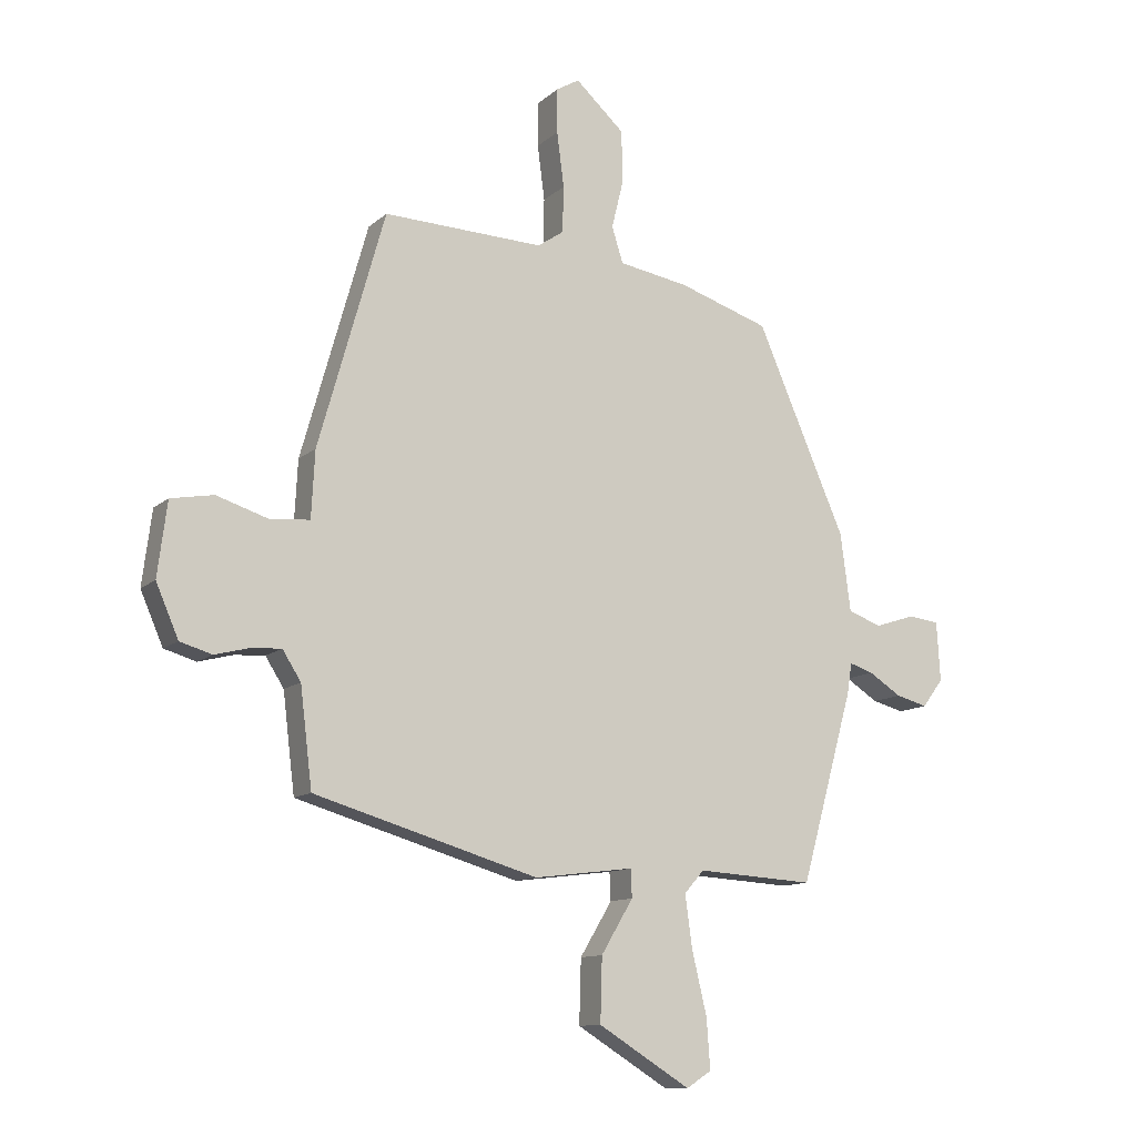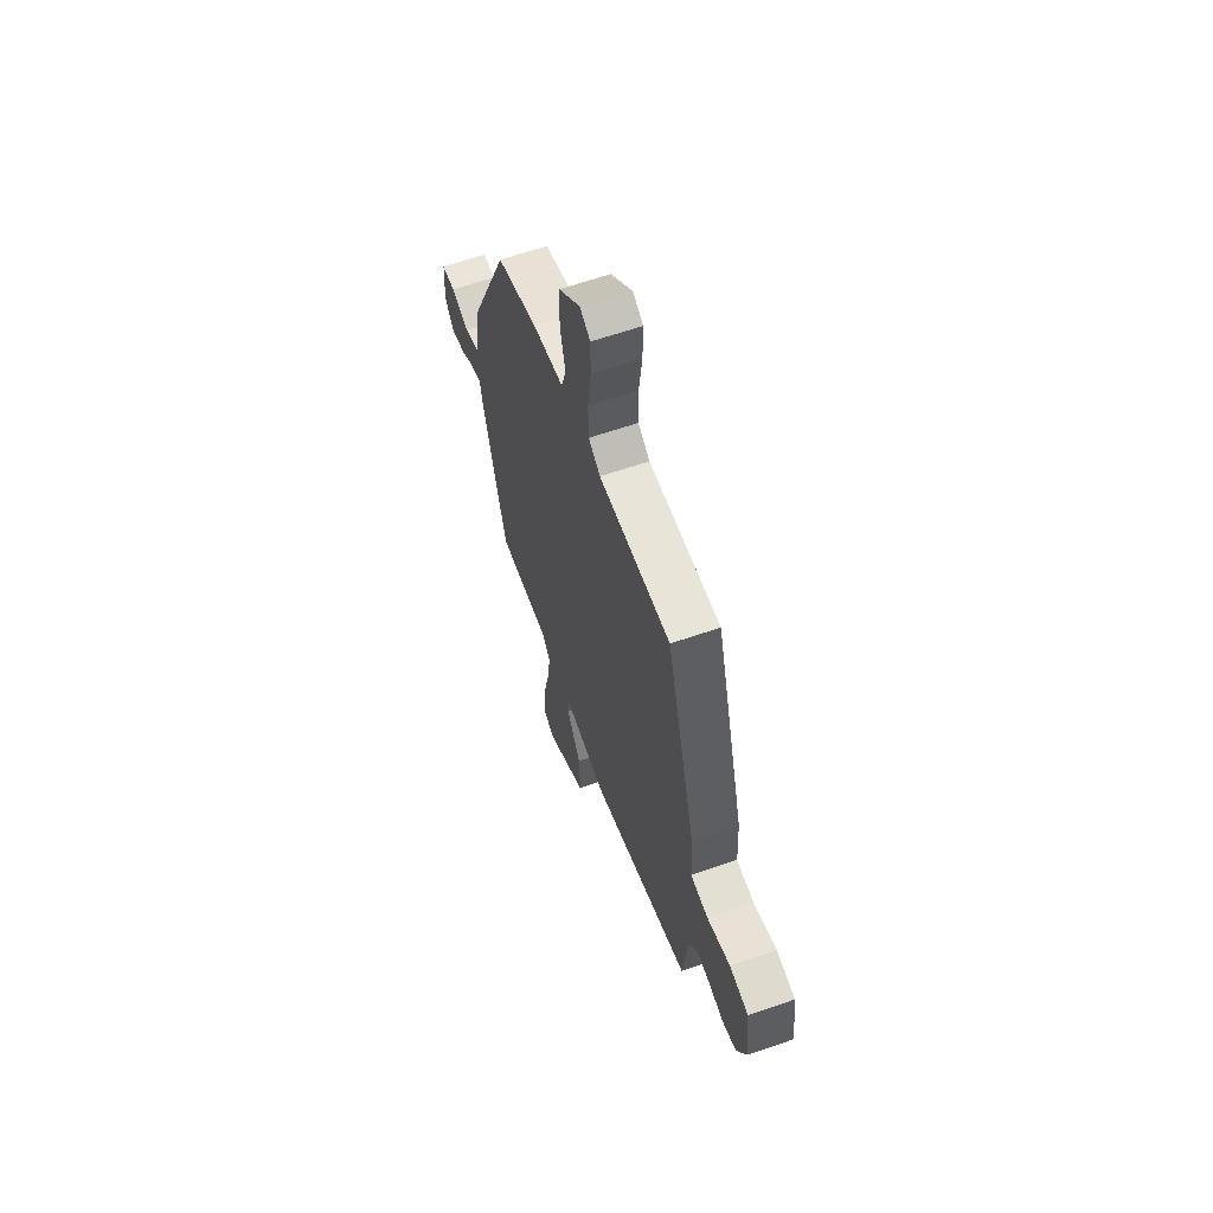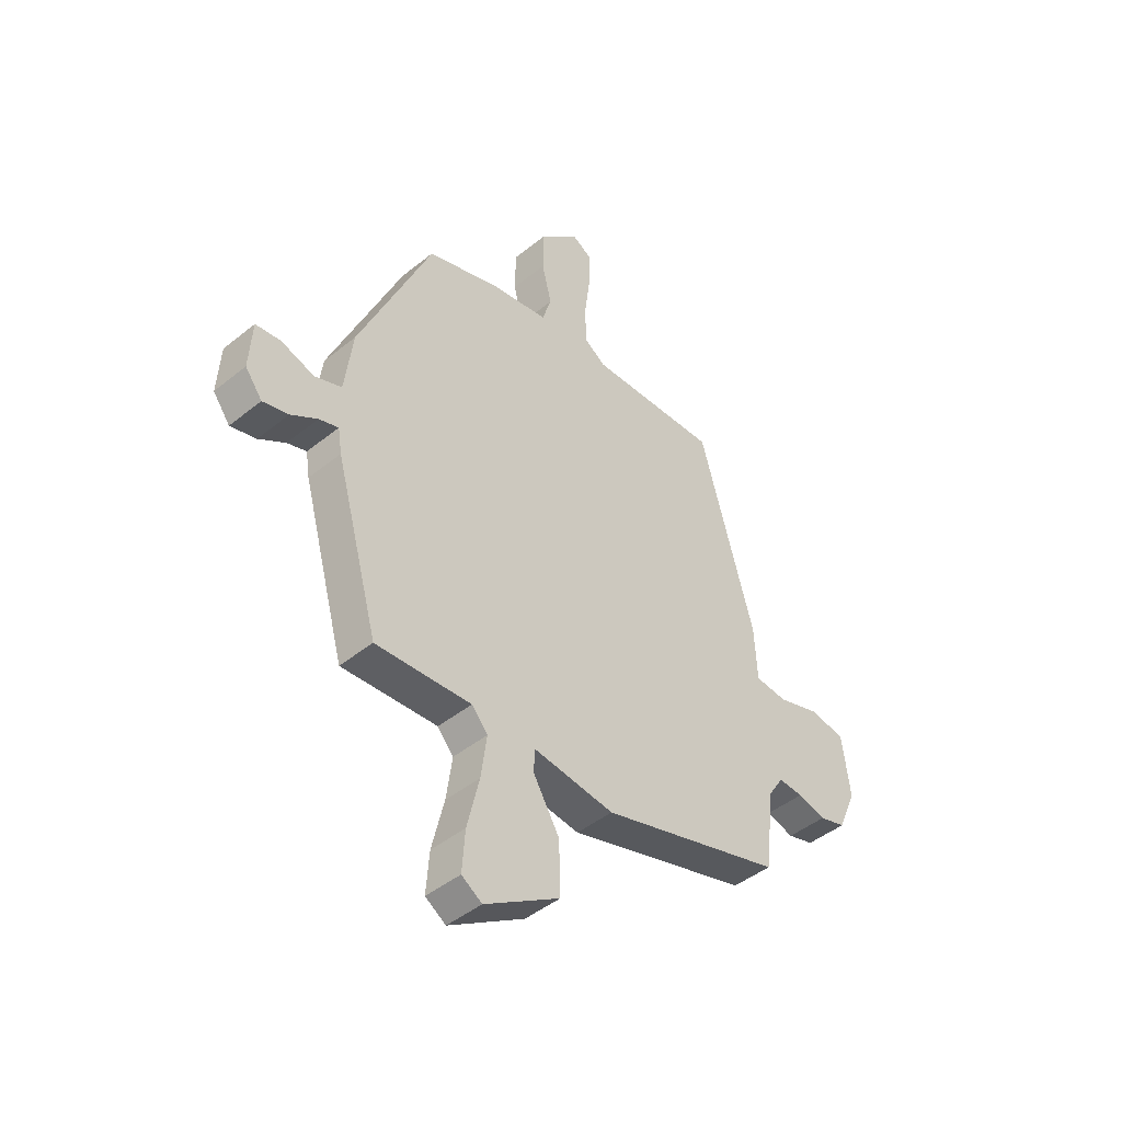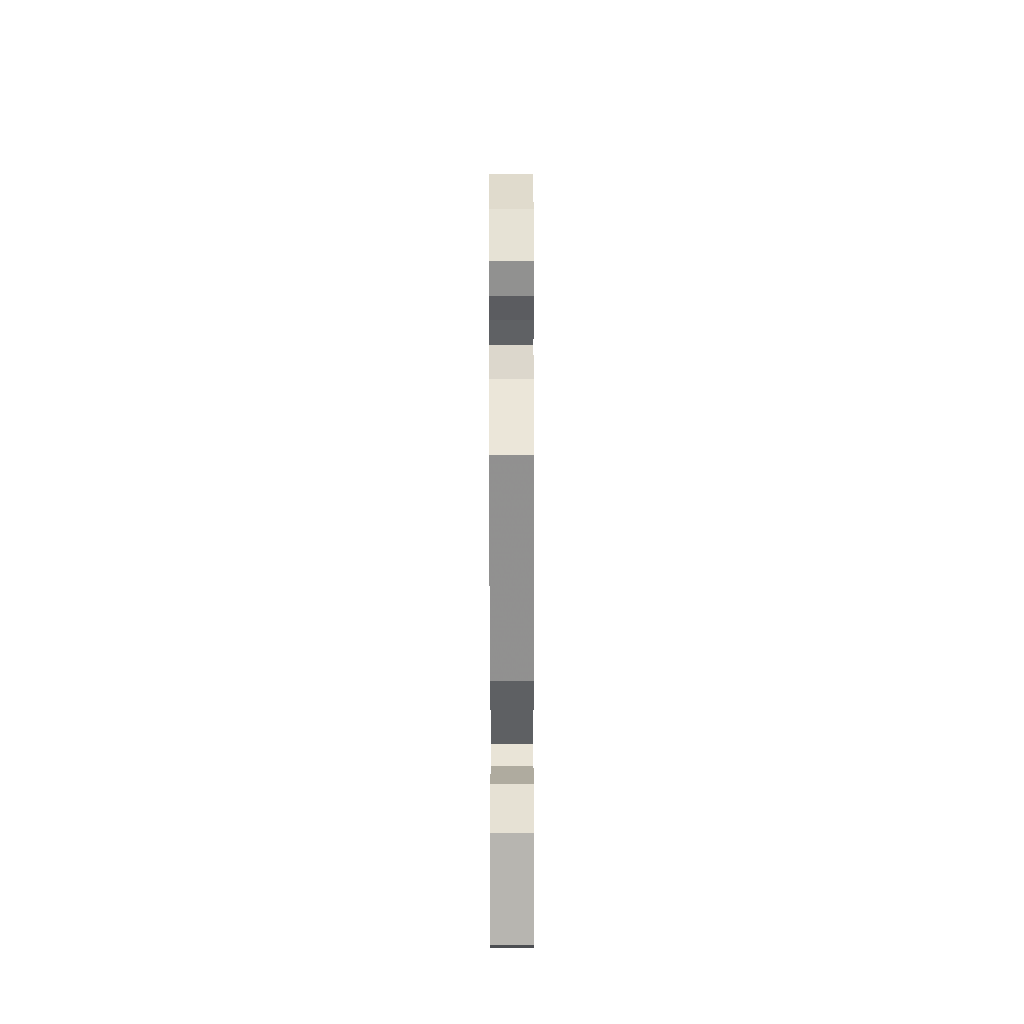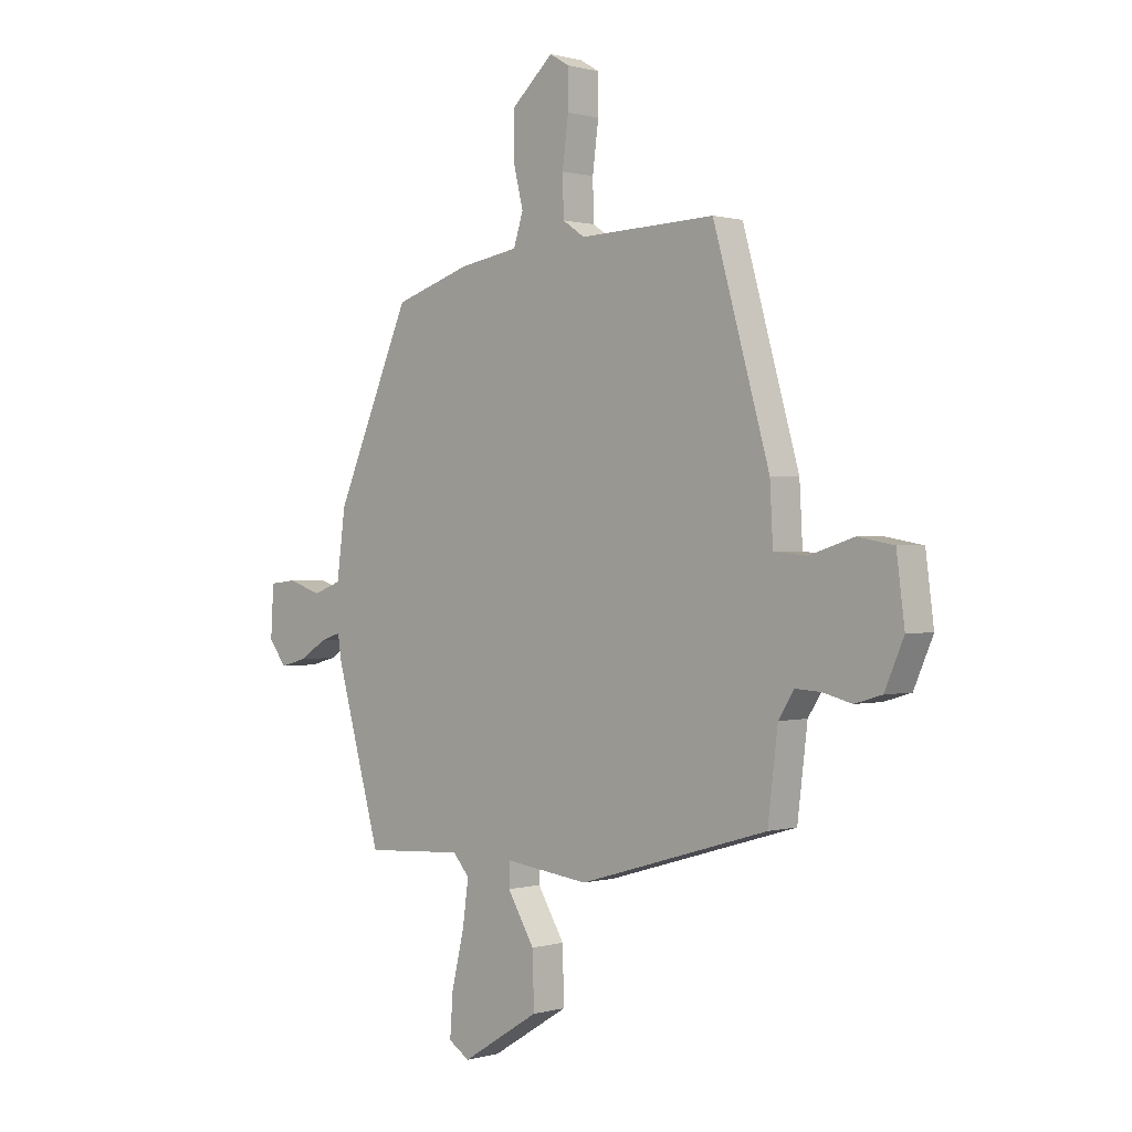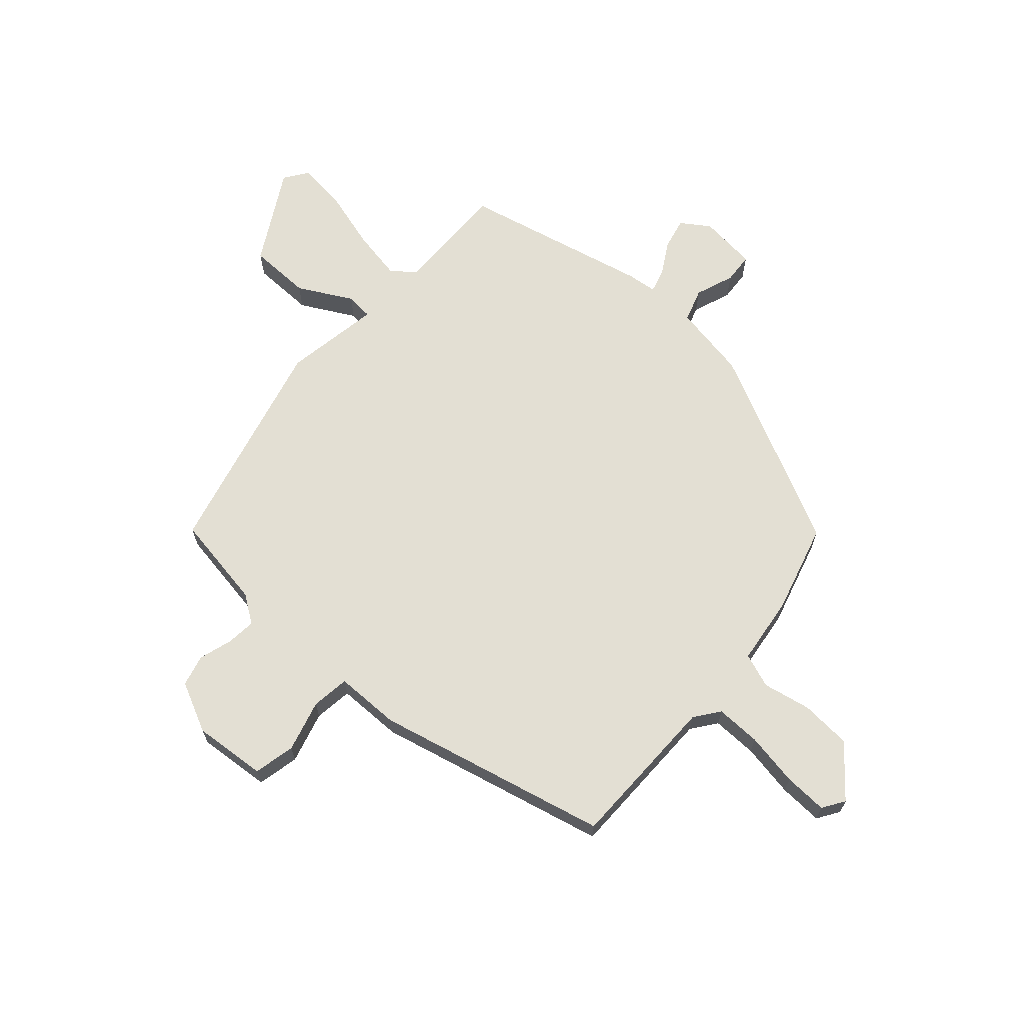
<metadata>
{"format":"obj","ext":"obj","renderer":"f3d","projection":"perspective","resolution":1024,"background":"white","views":[{"elev":-11.6,"azim":-27.7,"up":"+Z"},{"elev":62.2,"azim":-109.5,"up":"+Z"},{"elev":-44.8,"azim":133.2,"up":"+Z"},{"elev":-49.4,"azim":-89.9,"up":"+Z"},{"elev":0.5,"azim":-136.0,"up":"+Z"},{"elev":66.9,"azim":-45.9,"up":"+Y"}]}
</metadata>
<code>
v -0.497 0.07 -0.409
v -0.517 0.07 -0.244
v -0.548 0.07 -0.195
v -0.599 0.07 -0.198
v -0.657 0.07 -0.213
v -0.711 0.07 -0.197
v -0.749 0.07 -0.109
v -0.733 0.07 0.016
v -0.661 0.07 0.029
v -0.573 0.07 0.001
v -0.507 0.07 0.007
v -0.501 0.07 0.119
v -0.389 0.07 0.515
v -0.119 0.07 0.505
v -0.075 0.07 0.535
v -0.073 0.07 0.613
v -0.085 0.07 0.706
v -0.085 0.07 0.781
v -0.046 0.07 0.804
v 0.036 0.07 0.729
v 0.038 0.07 0.641
v 0.018 0.07 0.559
v 0.037 0.07 0.499
v 0.154 0.07 0.479
v 0.307 0.07 0.429
v 0.457 0.07 0.083
v 0.474 0.07 -0.048
v 0.53 0.07 -0.069
v 0.598 0.07 -0.047
v 0.65 0.07 -0.053
v 0.656 0.07 -0.153
v 0.621 0.07 -0.2
v 0.568 0.07 -0.186
v 0.513 0.07 -0.151
v 0.473 0.07 -0.138
v 0.465 0.07 -0.189
v 0.376 0.07 -0.509
v 0.179 0.07 -0.497
v 0.146 0.07 -0.535
v 0.158 0.07 -0.623
v 0.183 0.07 -0.728
v 0.189 0.07 -0.812
v 0.147 0.07 -0.839
v -0.008 0.07 -0.743
v -0.005 0.07 -0.636
v 0.049 0.07 -0.546
v 0.047 0.07 -0.499
v -0.12 0.07 -0.52
v -0.497 0 -0.409
v -0.517 0 -0.244
v -0.548 0 -0.195
v -0.599 0 -0.198
v -0.657 0 -0.213
v -0.711 0 -0.197
v -0.749 0 -0.109
v -0.733 0 0.016
v -0.661 0 0.029
v -0.573 0 0.001
v -0.507 0 0.007
v -0.501 0 0.119
v -0.389 0 0.515
v -0.119 0 0.505
v -0.075 0 0.535
v -0.073 0 0.613
v -0.085 0 0.706
v -0.085 0 0.781
v -0.046 0 0.804
v 0.036 0 0.729
v 0.038 0 0.641
v 0.018 0 0.559
v 0.037 0 0.499
v 0.154 0 0.479
v 0.307 0 0.429
v 0.457 0 0.083
v 0.474 0 -0.048
v 0.53 0 -0.069
v 0.598 0 -0.047
v 0.65 0 -0.053
v 0.656 0 -0.153
v 0.621 0 -0.2
v 0.568 0 -0.186
v 0.513 0 -0.151
v 0.473 0 -0.138
v 0.465 0 -0.189
v 0.376 0 -0.509
v 0.179 0 -0.497
v 0.146 0 -0.535
v 0.158 0 -0.623
v 0.183 0 -0.728
v 0.189 0 -0.812
v 0.147 0 -0.839
v -0.008 0 -0.743
v -0.005 0 -0.636
v 0.049 0 -0.546
v 0.047 0 -0.499
v -0.12 0 -0.52
f 47 48 1 2
f 44 45 46
f 43 44 46
f 42 43 46
f 41 42 46
f 40 41 46
f 39 40 46 47
f 47 2 3
f 39 47 3
f 38 39 3
f 37 38 3
f 36 37 3
f 35 36 3
f 32 33 34
f 31 32 34
f 30 31 34
f 29 30 34
f 28 29 34
f 27 28 34 35
f 27 35 3
f 26 27 3
f 25 26 3
f 24 25 3
f 23 24 3
f 20 21 22
f 19 20 22
f 18 19 22
f 17 18 22
f 16 17 22
f 15 16 22 23
f 23 3 4
f 15 23 4
f 14 15 4
f 11 12 13 14
f 8 9 10
f 7 8 10
f 6 7 10
f 5 6 10
f 4 5 10
f 4 10 11
f 4 11 14
f 50 49 96 95
f 94 93 92
f 94 92 91
f 94 91 90
f 94 90 89
f 94 89 88
f 95 94 88 87
f 51 50 95
f 51 95 87
f 51 87 86
f 51 86 85
f 51 85 84
f 51 84 83
f 82 81 80
f 82 80 79
f 82 79 78
f 82 78 77
f 82 77 76
f 83 82 76 75
f 51 83 75
f 51 75 74
f 51 74 73
f 51 73 72
f 51 72 71
f 70 69 68
f 70 68 67
f 70 67 66
f 70 66 65
f 70 65 64
f 71 70 64 63
f 52 51 71
f 52 71 63
f 52 63 62
f 62 61 60 59
f 58 57 56
f 58 56 55
f 58 55 54
f 58 54 53
f 58 53 52
f 59 58 52
f 62 59 52
f 1 49 50 2
f 2 50 51 3
f 3 51 52 4
f 4 52 53 5
f 5 53 54 6
f 6 54 55 7
f 7 55 56 8
f 8 56 57 9
f 9 57 58 10
f 10 58 59 11
f 11 59 60 12
f 12 60 61 13
f 13 61 62 14
f 14 62 63 15
f 15 63 64 16
f 16 64 65 17
f 17 65 66 18
f 18 66 67 19
f 19 67 68 20
f 20 68 69 21
f 21 69 70 22
f 22 70 71 23
f 23 71 72 24
f 24 72 73 25
f 25 73 74 26
f 26 74 75 27
f 27 75 76 28
f 28 76 77 29
f 29 77 78 30
f 30 78 79 31
f 31 79 80 32
f 32 80 81 33
f 33 81 82 34
f 34 82 83 35
f 35 83 84 36
f 36 84 85 37
f 37 85 86 38
f 38 86 87 39
f 39 87 88 40
f 40 88 89 41
f 41 89 90 42
f 42 90 91 43
f 43 91 92 44
f 44 92 93 45
f 45 93 94 46
f 46 94 95 47
f 47 95 96 48
f 48 96 49 1

</code>
